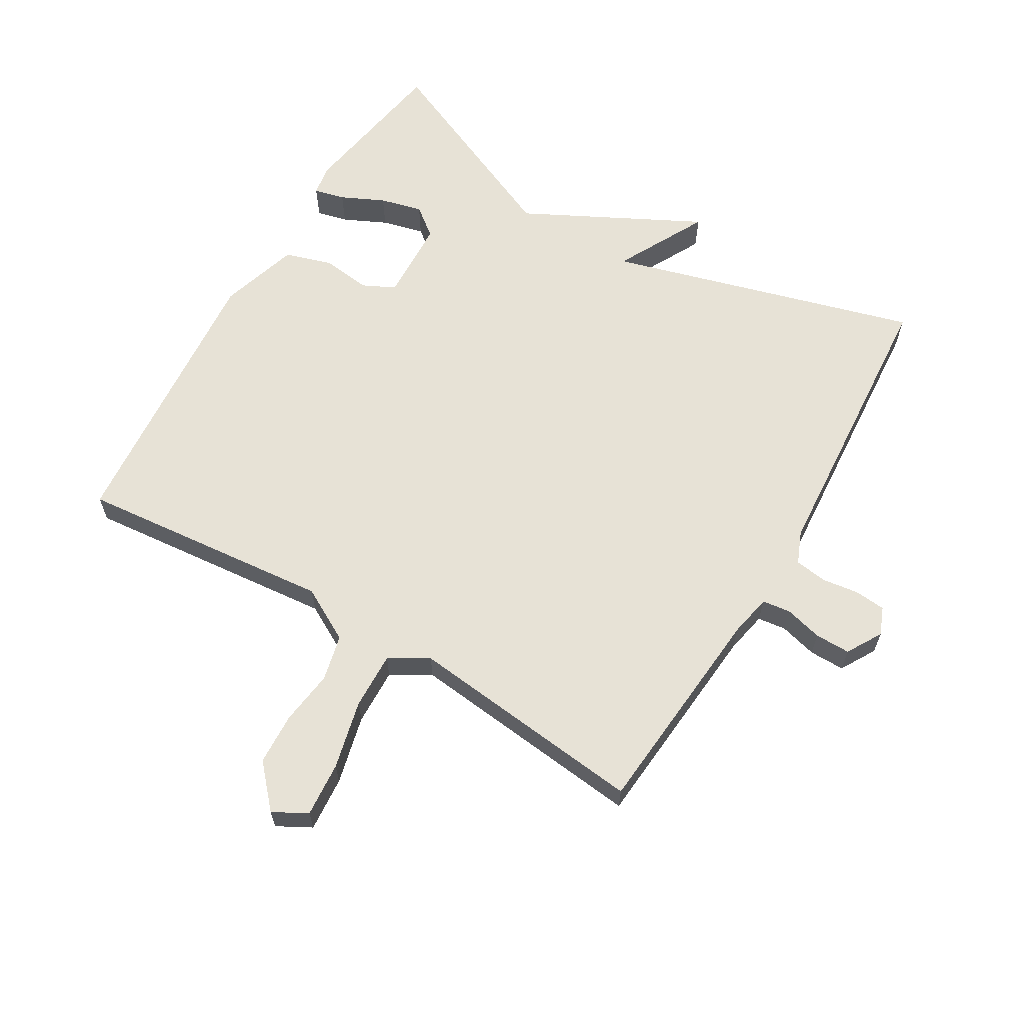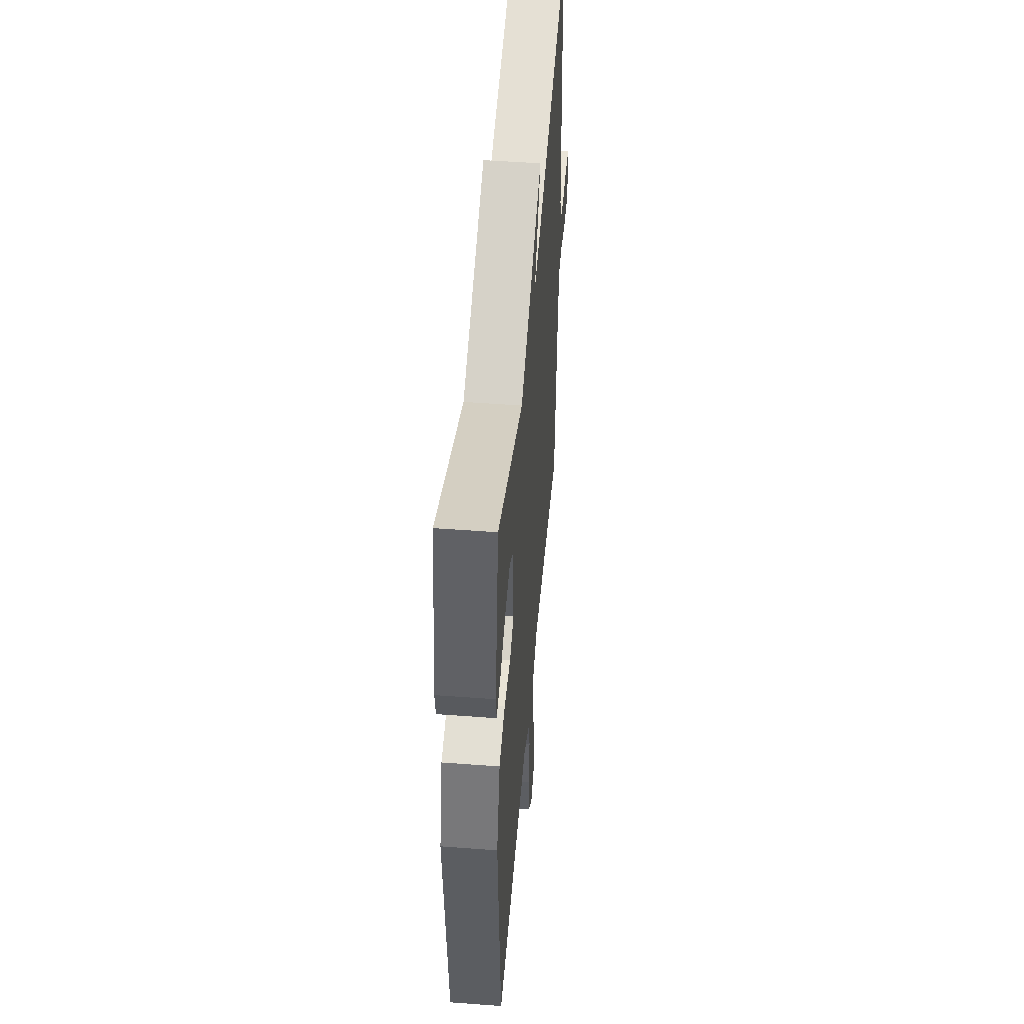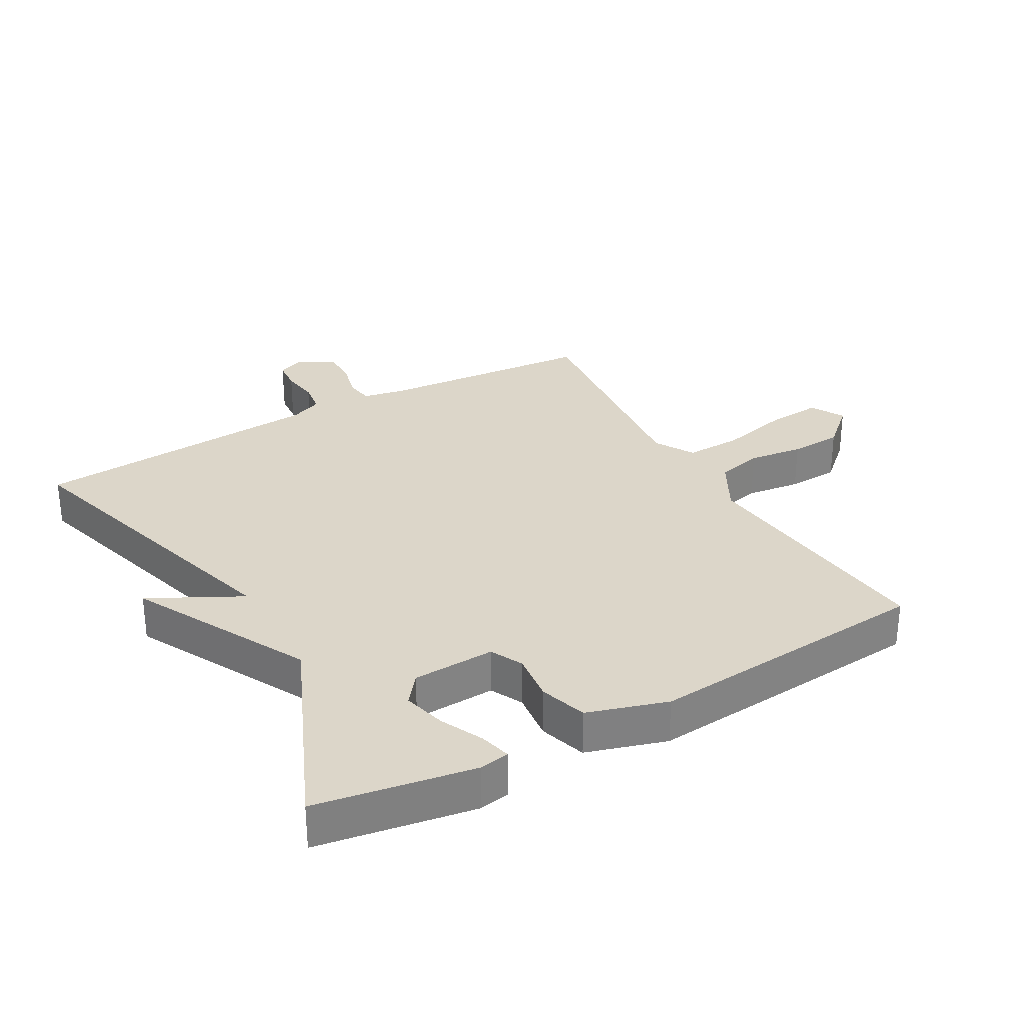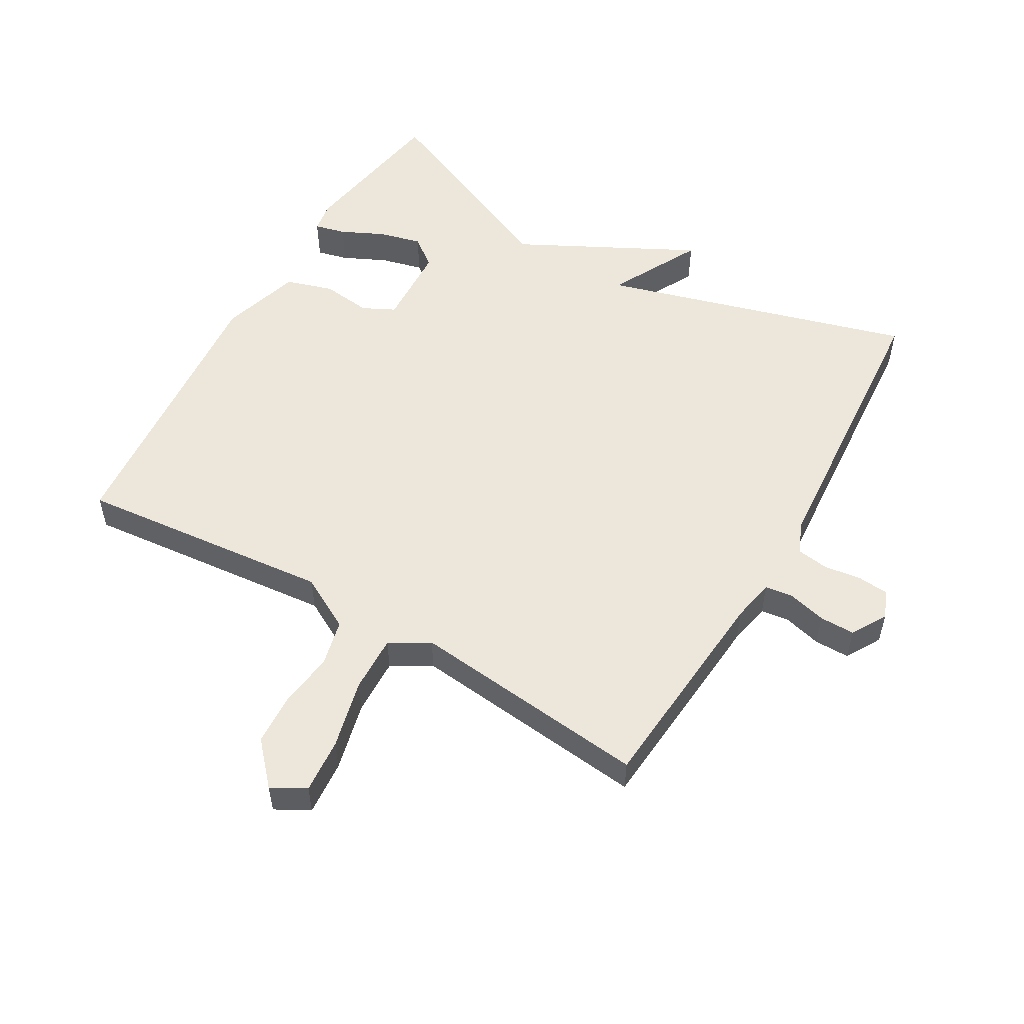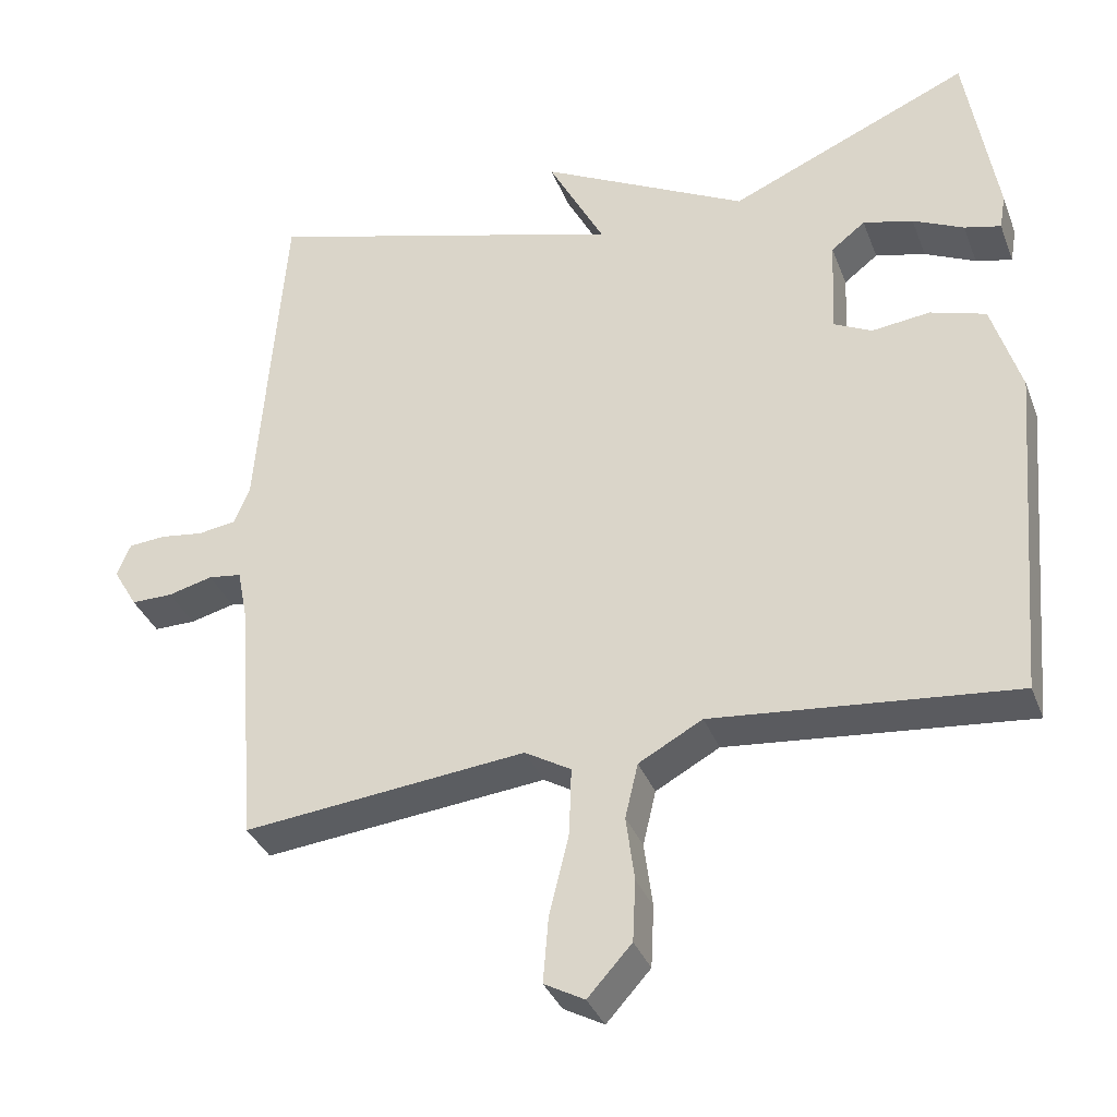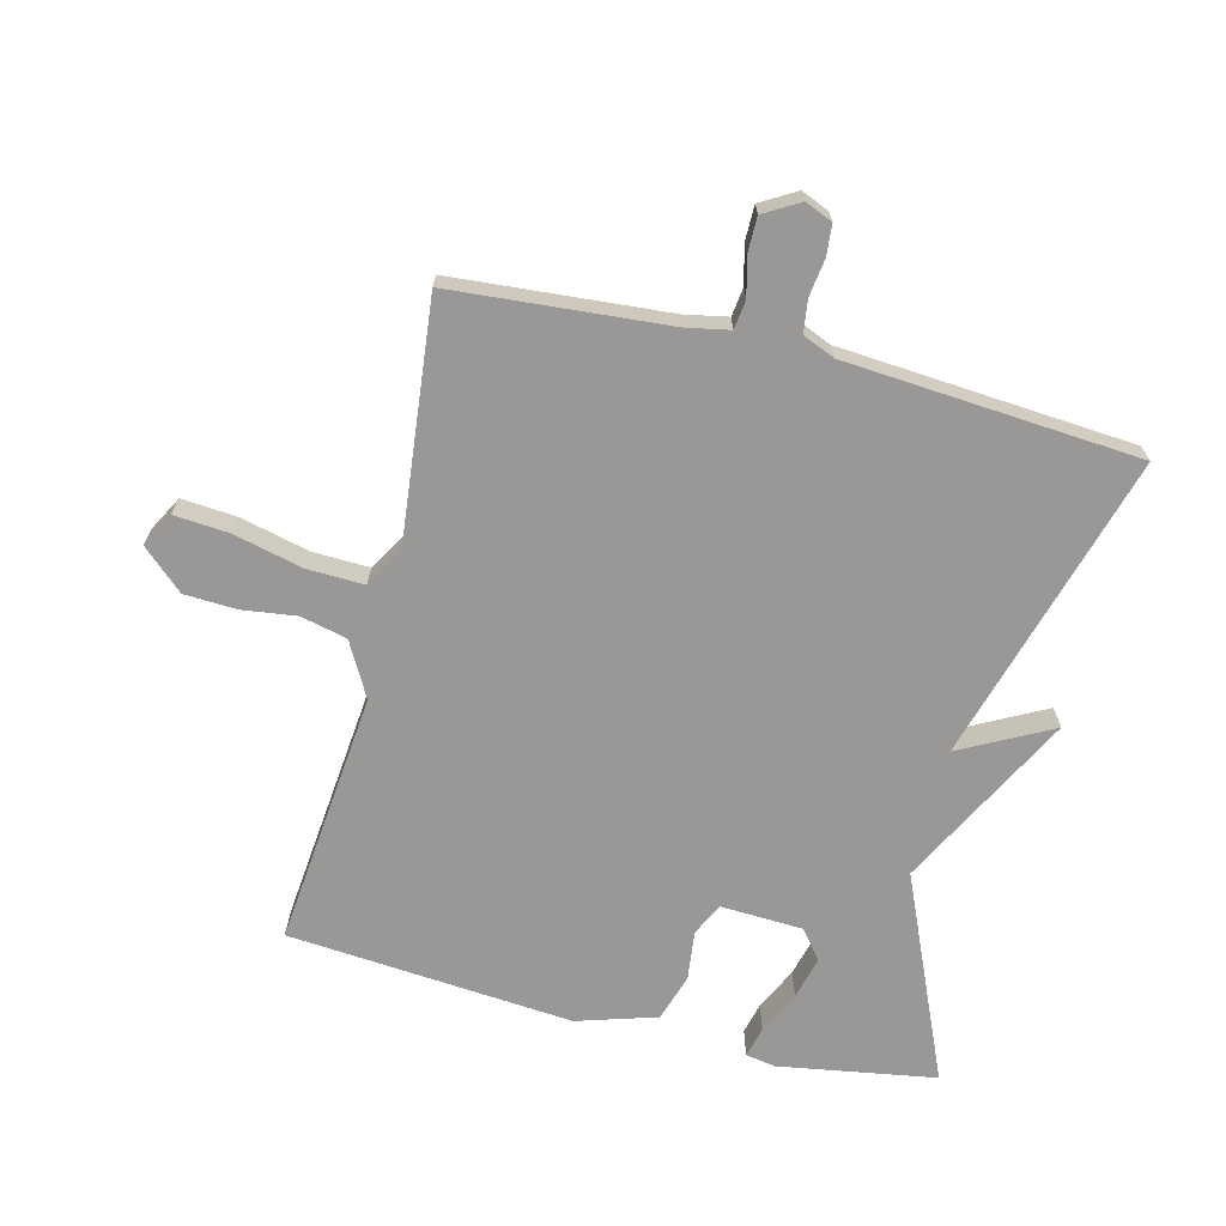
<metadata>
{"format":"obj","ext":"obj","renderer":"f3d","projection":"perspective","resolution":1024,"background":"white","views":[{"elev":63.3,"azim":-149.2,"up":"+Y"},{"elev":49.0,"azim":94.8,"up":"+Z"},{"elev":30.2,"azim":60.5,"up":"+Y"},{"elev":53.9,"azim":-149.8,"up":"+Y"},{"elev":-35.2,"azim":19.5,"up":"+Z"},{"elev":-68.7,"azim":-104.0,"up":"+Y"}]}
</metadata>
<code>
v -0.5 0.07 0.5
v -0.019 0.07 0.361
v -0.093 0.07 0.503
v 0.181 0.07 0.361
v 0.5 0.07 0.5
v 0.54 0.07 0.256
v 0.532 0.07 0.209
v 0.484 0.07 0.221
v 0.417 0.07 0.253
v 0.351 0.07 0.27
v 0.306 0.07 0.235
v 0.3 0.07 0.107
v 0.35 0.07 0.082
v 0.427 0.07 0.091
v 0.5 0.07 0.068
v 0.538 0.07 -0.056
v 0.5 0.07 -0.5
v 0.103 0.07 -0.46
v 0.019 0.07 -0.506
v 0.002 0.07 -0.578
v 0.013 0.07 -0.663
v 0.009 0.07 -0.744
v -0.049 0.07 -0.808
v -0.102 0.07 -0.779
v -0.095 0.07 -0.693
v -0.069 0.07 -0.586
v -0.066 0.07 -0.497
v -0.127 0.07 -0.461
v -0.5 0.07 -0.5
v -0.527 0.07 -0.164
v -0.54 0.07 -0.098
v -0.584 0.07 -0.092
v -0.643 0.07 -0.107
v -0.698 0.07 -0.107
v -0.73 0.07 -0.052
v -0.712 0.07 -0.009
v -0.664 0.07 -0.005
v -0.606 0.07 -0.013
v -0.556 0.07 -0.006
v -0.535 0.07 0.044
v -0.5 0 0.5
v -0.019 0 0.361
v -0.093 0 0.503
v 0.181 0 0.361
v 0.5 0 0.5
v 0.54 0 0.256
v 0.532 0 0.209
v 0.484 0 0.221
v 0.417 0 0.253
v 0.351 0 0.27
v 0.306 0 0.235
v 0.3 0 0.107
v 0.35 0 0.082
v 0.427 0 0.091
v 0.5 0 0.068
v 0.538 0 -0.056
v 0.5 0 -0.5
v 0.103 0 -0.46
v 0.019 0 -0.506
v 0.002 0 -0.578
v 0.013 0 -0.663
v 0.009 0 -0.744
v -0.049 0 -0.808
v -0.102 0 -0.779
v -0.095 0 -0.693
v -0.069 0 -0.586
v -0.066 0 -0.497
v -0.127 0 -0.461
v -0.5 0 -0.5
v -0.527 0 -0.164
v -0.54 0 -0.098
v -0.584 0 -0.092
v -0.643 0 -0.107
v -0.698 0 -0.107
v -0.73 0 -0.052
v -0.712 0 -0.009
v -0.664 0 -0.005
v -0.606 0 -0.013
v -0.556 0 -0.006
v -0.535 0 0.044
f 36 37 38
f 35 36 38
f 34 35 38
f 33 34 38
f 32 33 38
f 31 32 38 39
f 30 31 39 40
f 40 1 2
f 30 40 2
f 29 30 2
f 28 29 2
f 24 25 26
f 23 24 26
f 22 23 26
f 21 22 26
f 20 21 26
f 19 20 26 27
f 27 28 2
f 19 27 2
f 18 19 2
f 16 17 18
f 15 16 18
f 14 15 18
f 13 14 18
f 7 8 9
f 6 7 9
f 5 6 9
f 4 5 9 10
f 4 10 11
f 3 4 11
f 2 3 11
f 12 13 18
f 2 11 12 18
f 78 77 76
f 78 76 75
f 78 75 74
f 78 74 73
f 78 73 72
f 79 78 72 71
f 80 79 71 70
f 42 41 80
f 42 80 70
f 42 70 69
f 42 69 68
f 66 65 64
f 66 64 63
f 66 63 62
f 66 62 61
f 66 61 60
f 67 66 60 59
f 42 68 67
f 42 67 59
f 42 59 58
f 58 57 56
f 58 56 55
f 58 55 54
f 58 54 53
f 49 48 47
f 49 47 46
f 49 46 45
f 50 49 45 44
f 51 50 44
f 51 44 43
f 51 43 42
f 58 53 52
f 58 52 51 42
f 1 41 42 2
f 2 42 43 3
f 3 43 44 4
f 4 44 45 5
f 5 45 46 6
f 6 46 47 7
f 7 47 48 8
f 8 48 49 9
f 9 49 50 10
f 10 50 51 11
f 11 51 52 12
f 12 52 53 13
f 13 53 54 14
f 14 54 55 15
f 15 55 56 16
f 16 56 57 17
f 17 57 58 18
f 18 58 59 19
f 19 59 60 20
f 20 60 61 21
f 21 61 62 22
f 22 62 63 23
f 23 63 64 24
f 24 64 65 25
f 25 65 66 26
f 26 66 67 27
f 27 67 68 28
f 28 68 69 29
f 29 69 70 30
f 30 70 71 31
f 31 71 72 32
f 32 72 73 33
f 33 73 74 34
f 34 74 75 35
f 35 75 76 36
f 36 76 77 37
f 37 77 78 38
f 38 78 79 39
f 39 79 80 40
f 40 80 41 1

</code>
